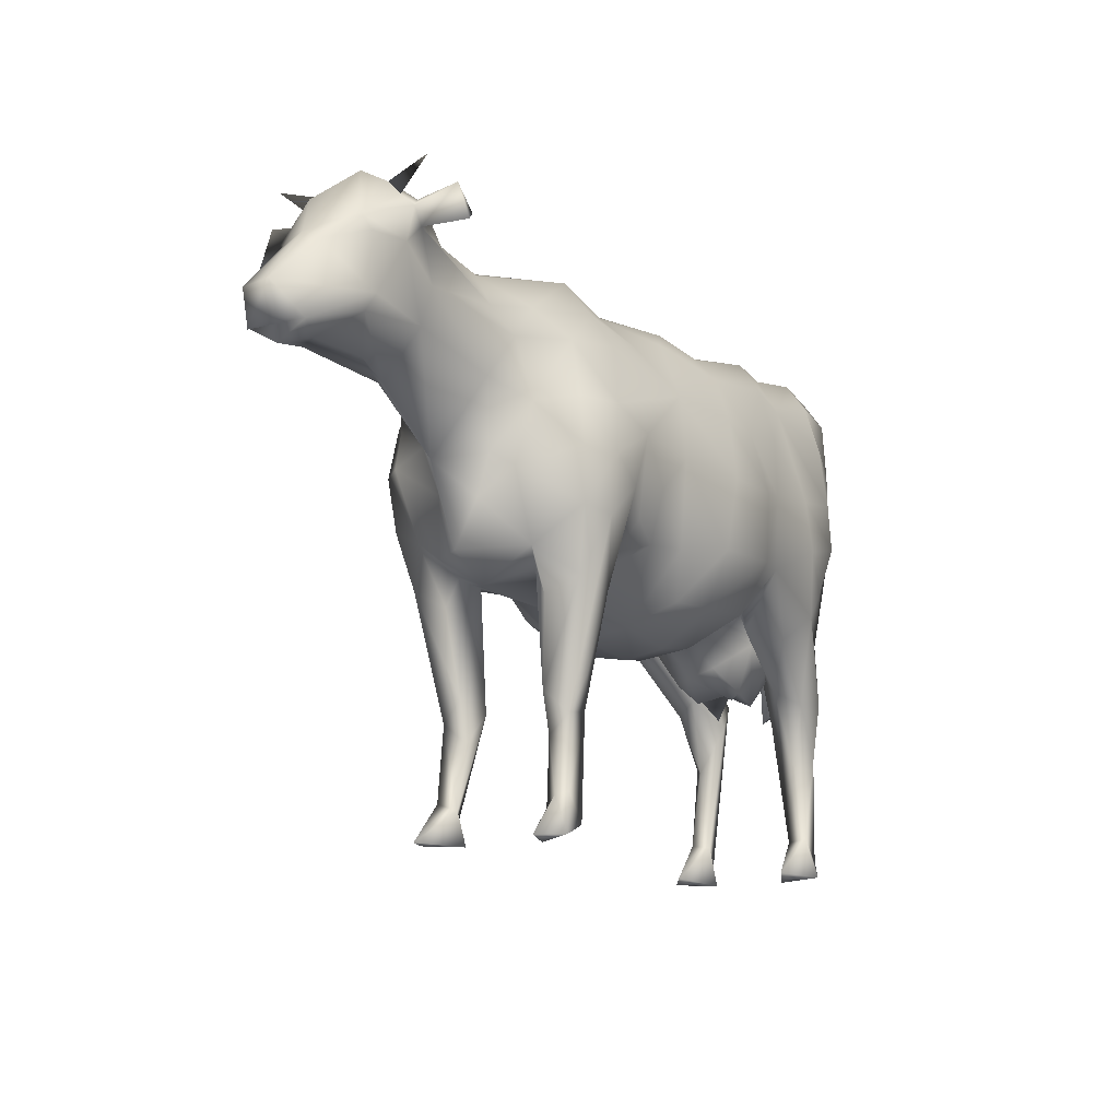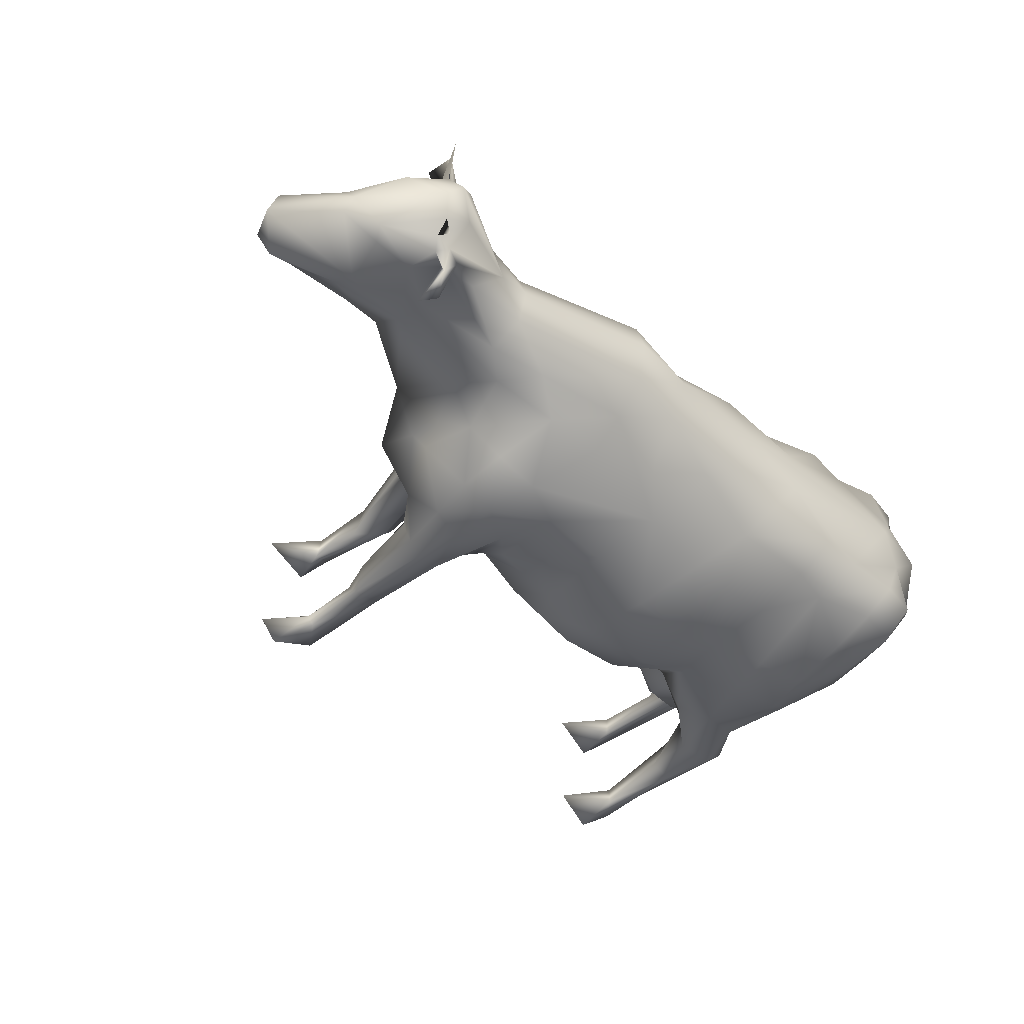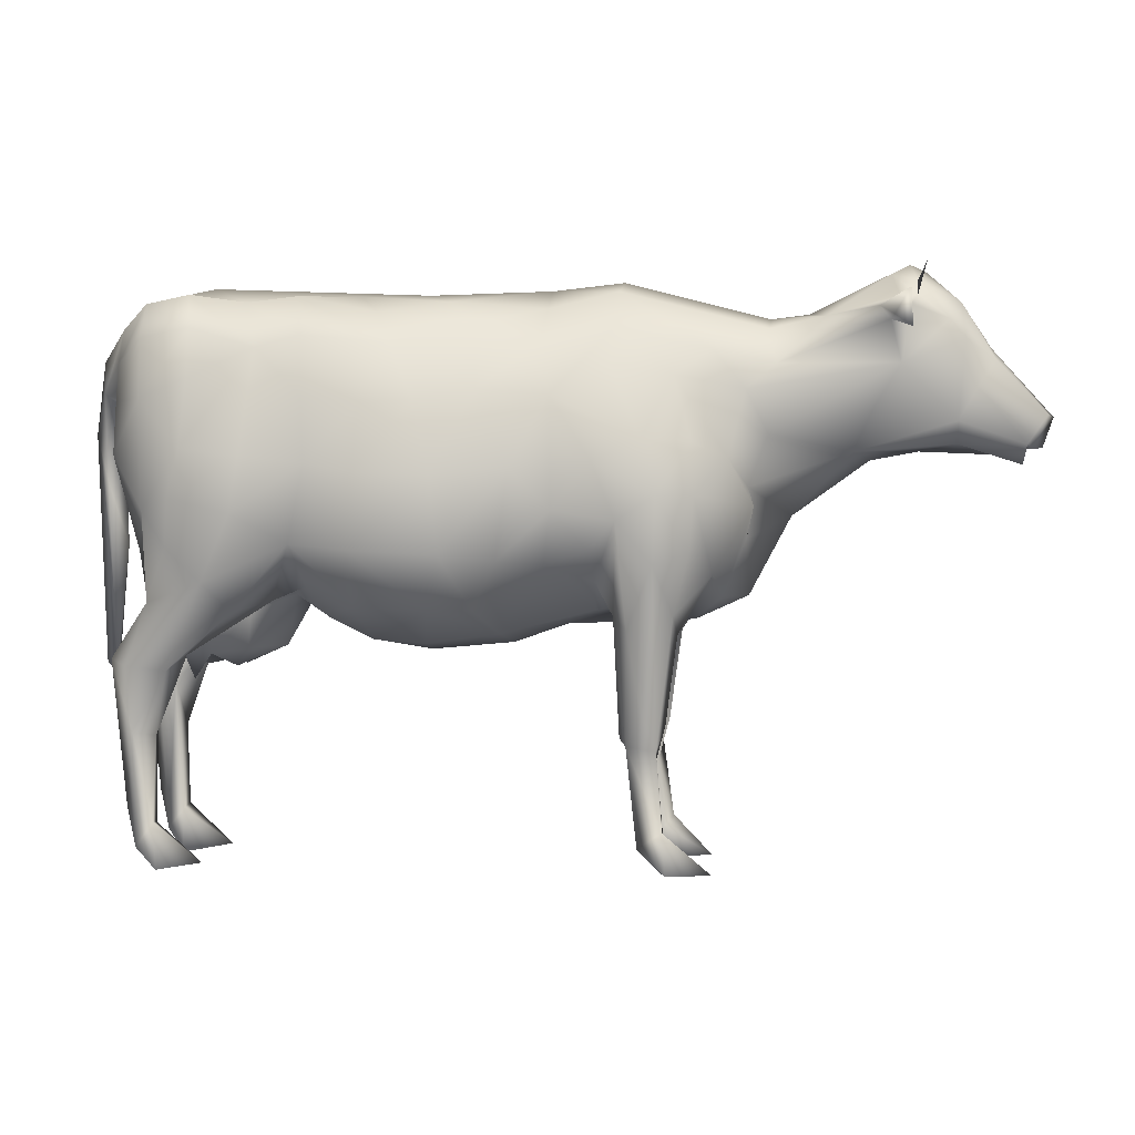
<metadata>
{"format":"obj","ext":"obj","renderer":"f3d","projection":"perspective","resolution":1024,"background":"white","views":[{"elev":-13.4,"azim":121.7,"up":"+Y"},{"elev":-47.3,"azim":137.8,"up":"+Z"},{"elev":1.6,"azim":4.5,"up":"+Y"}]}
</metadata>
<code>
v -416.9 322.5 -113.1
v -221.7 336.1 54.41
v 394.4 160.7 -67.18
v -413.6 330 -76.14
v -354.3 407.6 -141.1
v -366.8 394.6 -86.42
v 92.89 480.4 -206.6
v 338 389.5 -119.9
v -346.5 10.07 132
v 837.7 674.3 -53.14
v 252.1 544.6 -181.3
v -171.3 351.5 -38.68
v -356.6 5.904 57.39
v -285.4 15.57 93.74
v -407.3 704.8 113.9
v -405.3 761.6 106.4
v 896 766.6 -16.52
v 428 401.5 -64.8
v -334.1 435.3 52.56
v 855.2 808.5 -55.77
v -359.5 73.16 71.96
v 969.7 637.4 -11.23
v 823.7 823.8 86.77
v 749.9 858.4 96.8
v -272.7 393.7 99
v -243.3 307.6 -36.07
v 948.6 634.8 54.81
v -109.1 709.3 -193.3
v 709.1 746.1 -72.68
v -410.4 627.2 119.2
v -400.6 99.78 88.32
v -413.8 610.4 -62.52
v -446.5 586.6 17.35
v -211 391.7 88.41
v 165.4 360 -66.77
v 344.2 401.5 -81.51
v 742.1 823.2 -160.6
v -391.3 471.6 36.26
v 478.1 8.421 109.8
v -342.6 10.06 -141.7
v -48.88 865.5 -44.18
v 970.7 685.2 46.78
v -36.19 348.8 23.45
v -385.7 40.19 79.7
v 359.8 206.1 -56.27
v 923.3 651.4 -9.882
v -170.9 338.7 5.483
v 867.2 725.7 63.94
v 670.6 819.5 -59.21
v -357.3 73.16 -81.96
v 411 11.01 145.3
v 336 753.2 -144
v 895.2 766.7 41.54
v 778.5 788.5 -77.5
v 843.5 851.8 41.04
v -332.5 435.3 -61.87
v 846.5 794.1 87.41
v -402.8 814.1 83.56
v 761.3 863 173.2
v -353.1 798.1 -167.7
v 938.8 640.9 61.98
v -39.12 487.2 -209.4
v -13.37 838.2 -101.5
v 403.1 564.3 -190.9
v -443.6 721.7 -52.77
v -279.9 327.1 50.3
v -390.1 510.5 46.87
v 937.9 612 13.1
v 475.8 8.701 -91.66
v 402.4 54.73 -68.34
v 529.8 721.9 -93.37
v -376.7 483.9 -99.1
v -316.6 326.7 7.259
v -172.5 409.8 -100.9
v 837.6 642 50.89
v 822.8 702.4 -61.68
v -212.2 539.1 -209.4
v -30.47 599 -218.9
v -270 447.7 101
v 132.4 397.8 -137.1
v 836.9 675.3 77.54
v -359.2 849.6 120.4
v -331.2 304.3 -123.8
v 711.2 689.2 76.18
v 685.3 630.8 35.94
v 170.4 469.9 -166.6
v 742 892.1 -30.55
v -379.6 537.3 -5.3
v -382.2 863.3 -5.335
v 311.4 441.2 -132.8
v 52.27 344.8 -65.18
v 530.6 579 66.72
v 528.8 502.9 38.46
v 444.9 10.06 -129.5
v 765.9 863 -151.9
v 538.9 549.9 109.8
v 463.2 565.8 -169.5
v 402.3 6.078 -60.48
v 493.2 416.3 59.34
v 452.4 380.7 12.95
v 569.1 655.6 -70.96
v -373.3 381.3 -1.357
v 345.6 526.4 -187.1
v 400.4 6.141 71.7
v 378.1 395.8 63.77
v 478.9 449.8 108.4
v 596.2 535.9 5.969
v 421.9 402.8 75.09
v 891.5 784.7 12.45
v 712.4 619 7.075
v 524.5 531 -90.67
v -293.4 863 123.1
v 427.6 360.2 93.68
v -390.4 308.1 -57.41
v -318.3 489.5 -170.2
v -320 867.6 52.34
v 507.1 628.3 -110
v 409.4 224.4 78.55
v -438.7 296.5 3.386
v 134.7 819 -114.6
v 392.3 160.7 78.17
v 69.18 396.9 -158.6
v 780.3 882.1 -45.46
v -184.5 782.6 -163.2
v -278.5 736.8 -194.5
v 382 646.2 -179.8
v -361.9 279.1 -51.93
v -402.2 761.6 -117.6
v 397 190.6 115.9
v -379.4 39.83 -119.2
v 472.9 424.9 -86.41
v 375.4 247.7 133.4
v 423 392 154.5
v -115.9 800.3 -164.7
v 343.5 206.3 -74.63
v 740.1 823 -74.25
v 352 197.3 113.6
v 393.4 466.3 189.6
v 355 370 155.7
v -175.9 439.2 -87.99
v 306.5 488 -170.6
v -457.4 771.7 -6.662
v -356 709.1 -172.4
v 941.1 636.5 -35.84
v -357.7 798.1 157.8
v -403.9 704.8 -125.2
v -199.3 622.9 -204.9
v 523.2 493 -25.35
v 740.9 892.1 51.26
v -390.5 311.3 -129.7
v -117 431.5 -124.1
v -401.3 813.7 -89.76
v 778.7 882.1 67.23
v -419.9 322.5 101.4
v -394 311.3 118.8
v -456 308.5 -6.374
v -279.8 811.6 -171
v -398 99.76 -99.46
v -416.1 618.1 47.47
v 777.1 859.2 88.42
v 532.6 416.6 6.414
v -318.3 867.6 -61.29
v -242.1 414.4 -67.25
v -40.84 405.3 -158
v 406.4 59.69 83.15
v 762.5 804.6 193.4
v 259.3 372.5 3.622
v -132.2 408.5 -1.846
v -353.3 544.3 -168.1
v 768.6 843.3 -82.22
v 405.1 71.85 120.2
v -383.8 213.2 -119.5
v -322 361.3 45.04
v 769.7 908.7 24.48
v -360.7 709.1 162.4
v -353.6 205.6 -96.76
v -369 394.6 76.15
v 521.8 558.3 -45.07
v 416.9 70.62 -91.16
v 377.1 39.47 -85.76
v -244.2 307.6 29.27
v 411.5 224.5 -67.08
v -363.2 279.1 41.81
v -352.9 468.3 77.28
v -388.4 424.8 -34.44
v -25.42 702 -191.1
v 430 360.2 -81.7
v -383.3 40.19 -90.43
v -306.3 562.5 -201
v -386.9 213.2 108.7
v -147.1 417.5 54.18
v -306.4 305.6 -39.34
v 797.1 900.3 -10.22
v 368.2 45.38 108
v -354.8 5.905 -67.31
v -282.7 15.57 -101.7
v 358.1 206 66.32
v 786.2 903.7 141.1
v -240 319.3 -50.8
v -208.8 851.9 111.3
v -445.8 586.5 -29.79
v -145.5 417.5 -58.26
v 400.1 190.6 -104.8
v -421.4 490.6 -5.884
v 785.9 632.4 -10.38
v 341.2 206.3 84.41
v -56.1 364.8 -54.77
v 334.5 389.5 129.2
v 341.7 401.5 91.09
v 723.9 843 -74.71
v 304.8 395.5 52.74
v -131.5 495.7 -180.1
v 307.6 441.3 141.5
v 162.2 360 72.11
v 191.8 605.8 -188.7
v 300.8 486.2 177.5
v 234.8 464.3 157.8
v 737.7 823 94.88
v 165.7 469.9 174.3
v 340.5 529.5 197.4
v 247 544.5 188.3
v 397.6 564.3 202.1
v 306.4 615.1 197.8
v 445.8 481.7 174.1
v 359.7 370.6 -146.4
v 452.6 566.5 185.4
v 713 689.1 -56.26
v -289.9 863 -131.3
v 448.7 643.4 169.8
v 501.1 620.9 126.7
v 376.8 646.2 190.4
v 422.9 741.5 138.5
v 243.7 711.3 172.6
v 331.9 753.2 153.4
v 186.5 605.8 193.5
v 333.5 809.9 116.2
v 136.9 720.7 172.8
v 226 785.1 129.9
v 379.8 395.8 -53.19
v 131.6 818.8 118.5
v 478.8 780.6 105.3
v 234 843.1 68.7
v -245.2 452.2 -61.08
v 341.1 867.9 72.33
v 406.5 74.69 -109.1
v 527 721.9 108.1
v 560.1 656.6 88.84
v -440.4 319.1 -22.04
v -382.6 39.82 108.5
v -444.9 721.7 40.37
v 52.31 332.8 0.731
v 571.5 759.5 94.05
v 753.2 759.7 94.21
v -470.3 660.5 -6.526
v -284.5 811.6 163.1
v -389.1 695 -5.432
v 453.2 643.4 -157.2
v 306.1 395.5 -44.2
v 767.6 804.6 -172.1
v -354.4 77.87 -115
v -134 860 117.4
v -379.3 483.9 88.54
v -357.9 544.3 158.1
v -243.9 414.4 60.46
v 229.6 785.1 -123.5
v -411.6 326.7 56.9
v 12.48 789.4 -148.7
v 645.9 831.4 61.56
v 562 812.3 64.13
v -357.4 77.88 105
v -105.1 612.7 -198.4
v 565 830.4 7.89
v 53.58 703.5 -193.1
v -287.1 634.6 -204.9
v 345.9 886.9 5.369
v -408.1 635.5 -6.038
v 355.1 197.3 -103.7
v -208.4 391.8 -94.26
v 563.5 812.3 -48.42
v 789.9 903.7 -119
v 481.6 780.6 -91.93
v 236 875.1 3.295
v 342.8 868.5 -62.31
v 336.6 809.9 -106.8
v 235.8 843.1 -62.14
v 752.3 858.4 -75.82
v -130.7 860 -121.1
v 721.5 843 94.9
v 377.8 30.12 -111.9
v 622 838.7 -9.795
v 766 843.3 103.7
v 49.82 870.3 0.6963
v 90.13 852.8 91.56
v 92.68 852.8 -88.99
v -309.2 326.3 -83.9
v -282.2 883 -3.935
v 985.8 683.3 -8.641
v 239.2 464.3 -151.3
v -16.17 838.2 101.1
v -285.2 325.5 -8.575
v -50.08 865.5 42.79
v 8.63 789.4 148.9
v 177.9 344.1 2.485
v 311.8 615.1 -189.2
v 48.18 703.5 193.9
v -350.6 468.3 -87.1
v 75.54 595.3 218.7
v -30.73 702 189.5
v -36.53 599 215
v 86.99 480.4 215.6
v -45.04 487.2 214.4
v 128.5 397.8 141.6
v -110.6 612.7 193.9
v -311.2 286.6 25.24
v 64.7 396.9 162.4
v 50.43 344.8 66.61
v 167.9 717.2 -166.1
v -45.27 405.3 158.9
v 573.9 759.6 -78.04
v -97.6 381 39.69
v 403.9 472.3 -179.6
v 779.3 859.2 -66.68
v -178.3 439.2 83.06
v -425.3 696 -5.939
v 737.3 823.2 181.2
v -406.9 627.2 -130.6
v -120.4 431.5 121
v -136.5 495.8 178.7
v -175.3 409.8 96.09
v 841.1 785.7 -65.39
v -283.8 736.8 186.6
v -335 366 62.49
v -229.9 393.8 138.8
v 894.5 627.7 -11.3
v -311.5 326.3 75.23
v 81.66 595.4 -219.5
v -334.6 304.3 114.5
v -388.6 510.5 -57.74
v -356.2 205.6 86.86
v -267 447.7 -108.5
v -355.7 849.6 -130.4
v -261.8 439.1 -179.6
v 450.5 481.7 -161.6
v -320.7 361.3 -54.01
v -337.2 382.1 -79.28
v -246.8 452.2 54.21
v 379 247.7 -122.9
v -267.8 438.3 171.8
v 429.9 383.9 -141
v -221.8 397.3 -146.6
v -358.1 407.6 131.2
v -218 539.1 203.4
v -323 489.5 161.3
v -205.7 851.9 -117.1
v -269.8 393.8 -106.6
v -311.8 562.5 192.4
v 426.6 741.5 -126.6
v -205 622.9 199.3
v -114.5 709.3 190.1
v -292.7 634.6 196.8
v -120.4 800.3 161.4
v -189.1 782.6 158
f 211 167 105
f 223 233 221
f 72 169 6
f 5 6 169
f 6 5 4
f 1 4 5
f 191 47 168
f 108 113 118
f 319 281 279
f 327 328 329
f 258 239 167
f 238 240 237
f 168 320 191
f 21 44 183
f 151 74 212
f 41 287 354
f 42 53 48
f 151 212 164
f 286 170 95
f 332 25 184
f 292 293 282
f 81 75 61
f 266 31 154
f 286 95 210
f 234 236 233
f 179 3 70
f 290 272 268
f 259 37 95
f 37 210 95
f 98 70 180
f 334 205 10
f 116 112 200
f 2 66 181
f 331 360 362
f 48 57 81
f 93 96 99
f 121 118 129
f 337 155 190
f 79 25 323
f 210 37 136
f 210 136 49
f 136 29 319
f 203 245 277
f 296 292 41
f 259 136 37
f 97 64 257
f 97 343 64
f 288 24 268
f 217 211 213
f 107 92 93
f 230 226 96
f 121 129 165
f 193 55 109
f 51 39 171
f 298 258 35
f 117 97 257
f 168 202 320
f 69 94 179
f 296 89 116
f 217 221 219
f 259 95 136
f 170 136 95
f 167 214 303
f 185 345 102
f 209 208 213
f 174 290 149
f 66 34 25
f 167 35 258
f 289 94 98
f 278 355 140
f 279 283 272
f 14 13 21
f 46 61 144
f 328 311 313
f 111 131 343
f 144 27 46
f 321 347 225
f 288 268 218
f 98 94 69
f 313 359 358
f 231 222 229
f 107 110 85
f 309 311 307
f 31 44 249
f 279 290 49
f 207 91 43
f 317 273 120
f 261 200 361
f 354 162 296
f 86 298 35
f 11 215 304
f 231 223 222
f 224 138 133
f 267 63 120
f 46 27 61
f 241 246 252
f 195 40 196
f 302 240 299
f 309 313 311
f 192 355 278
f 359 361 362
f 277 245 289
f 73 102 192
f 79 323 346
f 298 90 258
f 301 299 293
f 252 218 268
f 31 190 154
f 164 207 151
f 106 133 113
f 113 108 106
f 74 151 140
f 24 59 291
f 223 231 233
f 319 49 136
f 246 241 232
f 234 232 236
f 24 288 59
f 199 12 26
f 154 351 266
f 236 241 244
f 166 59 325
f 325 59 288
f 68 334 144
f 296 301 292
f 230 247 246
f 101 227 107
f 220 222 223
f 53 57 48
f 96 92 230
f 173 264 335
f 334 10 144
f 290 210 49
f 288 218 325
f 174 87 290
f 93 99 161
f 200 296 116
f 166 325 218
f 120 294 285
f 66 73 300
f 343 97 111
f 191 2 47
f 334 68 75
f 91 122 35
f 96 93 92
f 55 153 23
f 160 23 153
f 18 131 100
f 80 35 122
f 182 45 3
f 312 315 214
f 247 84 253
f 345 355 192
f 225 8 103
f 161 99 100
f 166 218 59
f 209 105 206
f 268 149 290
f 269 268 272
f 178 107 148
f 291 59 218
f 55 23 57
f 38 67 88
f 21 270 14
f 88 67 276
f 98 180 289
f 159 276 67
f 275 244 272
f 346 264 262
f 255 362 112
f 19 262 264
f 264 173 19
f 159 15 276
f 226 229 222
f 256 276 15
f 41 354 296
f 245 203 179
f 173 177 19
f 262 19 177
f 266 173 183
f 173 266 177
f 164 62 122
f 262 177 263
f 47 2 181
f 215 11 86
f 111 178 148
f 11 141 298
f 300 47 181
f 262 30 67
f 159 67 30
f 30 15 159
f 262 263 30
f 126 257 64
f 175 30 263
f 351 263 177
f 177 266 351
f 61 68 144
f 263 351 353
f 353 356 263
f 175 263 360
f 356 360 263
f 13 14 9
f 52 284 357
f 15 30 175
f 360 356 358
f 175 145 15
f 352 358 356
f 356 353 352
f 16 15 145
f 15 16 256
f 349 203 321
f 145 175 255
f 16 250 256
f 324 256 250
f 145 82 16
f 145 255 82
f 16 58 250
f 58 16 82
f 337 348 155
f 194 197 165
f 142 250 58
f 250 33 324
f 204 324 33
f 104 194 165
f 47 12 168
f 275 272 283
f 32 338 276
f 250 254 33
f 254 250 142
f 203 349 182
f 239 45 18
f 232 230 246
f 24 291 160
f 345 192 102
f 296 162 89
f 119 204 33
f 103 321 225
f 90 103 8
f 33 254 119
f 339 183 335
f 104 51 194
f 245 179 94
f 90 298 141
f 123 322 280
f 149 153 174
f 201 248 254
f 335 337 339
f 248 201 204
f 258 36 239
f 68 61 75
f 204 119 248
f 326 32 146
f 265 317 120
f 22 297 27
f 301 293 292
f 99 106 108
f 10 76 144
f 204 201 324
f 182 18 45
f 65 324 201
f 65 201 254
f 102 332 38
f 254 142 65
f 203 277 347
f 348 337 333
f 324 65 256
f 316 214 315
f 38 184 67
f 267 120 273
f 128 256 65
f 362 361 200
f 113 133 118
f 146 256 128
f 256 146 276
f 307 310 235
f 42 48 61
f 308 309 305
f 106 96 226
f 238 242 240
f 82 116 58
f 89 142 58
f 202 151 207
f 116 89 58
f 305 307 237
f 180 70 45
f 89 152 142
f 246 253 252
f 118 197 108
f 227 10 110
f 34 323 25
f 129 118 133
f 152 65 142
f 192 278 199
f 41 294 63
f 128 65 152
f 178 117 101
f 162 152 89
f 152 341 128
f 341 152 162
f 60 128 341
f 128 60 146
f 70 3 45
f 333 337 335
f 60 341 157
f 228 341 162
f 228 157 341
f 60 157 143
f 143 146 60
f 157 228 124
f 125 143 157
f 157 124 125
f 354 124 228
f 187 131 18
f 78 336 62
f 162 354 228
f 124 354 134
f 131 148 161
f 317 304 215
f 287 134 354
f 125 124 274
f 125 274 143
f 28 124 134
f 318 315 311
f 124 28 147
f 147 274 124
f 285 282 283
f 146 143 326
f 143 274 169
f 143 169 326
f 189 169 274
f 274 147 189
f 72 326 169
f 216 213 220
f 72 338 326
f 115 169 189
f 131 187 349
f 169 115 5
f 243 72 163
f 229 230 232
f 221 217 216
f 56 163 72
f 163 56 344
f 72 6 56
f 249 44 9
f 344 56 6
f 285 294 282
f 155 351 154
f 114 127 344
f 344 6 114
f 186 273 78
f 4 114 6
f 38 88 338
f 281 319 71
f 88 276 338
f 191 34 2
f 34 191 323
f 185 338 306
f 84 81 253
f 139 208 137
f 53 42 109
f 343 349 321
f 80 86 35
f 36 90 8
f 41 292 294
f 158 114 4
f 4 1 158
f 114 188 127
f 50 127 188
f 352 348 328
f 188 114 158
f 323 329 346
f 251 316 43
f 340 243 140
f 101 29 227
f 284 283 281
f 138 139 132
f 235 219 221
f 103 304 64
f 244 242 236
f 257 357 117
f 78 62 271
f 112 82 255
f 219 235 310
f 132 129 138
f 18 182 187
f 184 38 332
f 327 318 328
f 73 332 102
f 137 194 171
f 235 237 307
f 229 232 231
f 277 289 45
f 230 229 226
f 158 1 172
f 172 130 158
f 150 172 1
f 205 85 110
f 130 172 260
f 112 116 82
f 238 236 242
f 184 79 262
f 262 67 184
f 238 233 236
f 139 220 208
f 207 320 202
f 106 99 96
f 150 1 5
f 83 172 150
f 85 92 107
f 187 182 349
f 5 342 150
f 83 150 342
f 183 173 335
f 115 342 5
f 342 350 83
f 342 115 77
f 189 77 115
f 77 189 147
f 129 132 137
f 43 318 320
f 77 212 342
f 350 342 212
f 147 271 77
f 212 77 271
f 271 147 28
f 350 212 74
f 52 357 126
f 28 186 271
f 28 134 186
f 253 291 218
f 279 272 290
f 267 186 134
f 134 287 267
f 350 295 83
f 295 350 74
f 66 332 314
f 74 163 295
f 163 74 243
f 344 295 163
f 140 243 74
f 227 76 10
f 269 272 244
f 42 27 297
f 127 295 344
f 23 160 291
f 283 279 281
f 138 224 222
f 144 22 27
f 295 176 83
f 176 295 127
f 270 9 14
f 310 311 315
f 172 83 176
f 257 126 357
f 35 303 91
f 111 117 178
f 155 154 190
f 270 21 339
f 205 75 85
f 127 50 176
f 176 260 172
f 70 98 69
f 275 283 282
f 260 176 50
f 72 306 338
f 190 339 337
f 339 190 270
f 348 352 353
f 361 302 261
f 219 310 312
f 101 107 178
f 208 209 206
f 242 282 293
f 349 343 131
f 3 179 203
f 351 155 348
f 66 2 34
f 161 100 131
f 100 108 105
f 206 137 208
f 55 57 53
f 36 135 239
f 117 111 97
f 268 269 252
f 312 214 219
f 160 198 153
f 255 331 362
f 336 78 273
f 273 186 267
f 24 160 149
f 165 197 121
f 244 241 269
f 49 319 279
f 318 43 315
f 9 270 249
f 63 287 41
f 322 123 280
f 158 130 188
f 332 66 25
f 235 221 233
f 347 321 203
f 50 196 260
f 357 71 117
f 316 315 43
f 251 303 316
f 196 50 195
f 51 171 194
f 336 215 7
f 81 61 48
f 216 220 221
f 214 316 303
f 110 107 227
f 306 72 340
f 29 101 71
f 7 62 336
f 167 211 214
f 243 340 72
f 44 31 266
f 334 75 205
f 265 284 317
f 137 197 194
f 260 196 40
f 13 9 44
f 265 285 284
f 242 244 282
f 215 336 317
f 264 346 329
f 331 255 175
f 335 329 333
f 107 161 148
f 53 109 55
f 38 185 102
f 284 281 357
f 195 188 40
f 328 313 352
f 236 232 241
f 40 130 260
f 138 222 220
f 135 8 277
f 130 40 188
f 329 335 264
f 234 231 232
f 275 282 244
f 294 120 63
f 223 221 220
f 165 39 104
f 118 121 197
f 103 141 304
f 300 26 47
f 305 302 308
f 333 329 328
f 202 12 278
f 277 45 135
f 307 305 309
f 153 198 160
f 311 328 318
f 191 327 323
f 78 271 186
f 45 239 135
f 195 50 188
f 66 300 181
f 213 216 217
f 299 261 302
f 301 296 200
f 301 200 261
f 100 105 167
f 240 242 293
f 338 185 38
f 306 345 185
f 119 156 248
f 238 237 233
f 283 284 285
f 183 339 21
f 75 81 85
f 299 301 261
f 276 146 32
f 63 267 287
f 92 85 247
f 8 135 36
f 293 299 240
f 122 7 80
f 200 112 362
f 137 132 139
f 320 207 43
f 39 51 104
f 355 306 340
f 202 140 151
f 202 168 12
f 345 306 355
f 329 323 327
f 297 109 42
f 278 140 202
f 12 47 26
f 107 93 161
f 164 122 207
f 346 262 79
f 220 139 138
f 156 119 254
f 129 137 171
f 133 138 129
f 12 199 278
f 108 100 99
f 71 319 29
f 253 23 291
f 353 351 348
f 141 103 90
f 302 305 240
f 237 240 305
f 265 120 285
f 153 149 160
f 300 73 192
f 226 222 224
f 167 303 35
f 36 258 90
f 217 214 211
f 332 73 314
f 235 233 237
f 197 206 105
f 315 312 310
f 62 164 212
f 52 126 317
f 239 18 100
f 179 70 69
f 298 86 11
f 219 214 217
f 84 85 81
f 249 270 190
f 7 122 62
f 86 80 7
f 212 271 62
f 213 208 220
f 253 81 57
f 3 203 182
f 321 103 64
f 52 317 284
f 358 352 313
f 190 31 249
f 25 79 184
f 358 362 360
f 144 297 22
f 277 225 347
f 321 64 343
f 251 43 91
f 310 307 311
f 205 110 10
f 17 109 297
f 297 144 76
f 297 76 17
f 289 180 45
f 292 282 294
f 149 268 24
f 86 7 215
f 359 308 361
f 171 165 129
f 251 91 303
f 266 183 44
f 61 27 42
f 174 153 55
f 91 207 122
f 218 252 253
f 17 76 330
f 32 326 338
f 11 304 141
f 148 131 111
f 192 199 300
f 17 20 109
f 331 175 360
f 211 105 209
f 20 193 109
f 234 233 231
f 137 206 197
f 126 64 304
f 20 17 330
f 273 317 336
f 318 327 320
f 333 328 348
f 85 84 247
f 191 320 327
f 359 313 308
f 340 140 355
f 13 44 21
f 156 254 248
f 309 308 313
f 20 330 54
f 225 277 8
f 362 358 359
f 247 230 92
f 54 170 20
f 209 213 211
f 193 20 123
f 322 123 20
f 20 170 322
f 117 71 101
f 100 167 239
f 55 193 174
f 73 66 314
f 224 106 226
f 71 357 281
f 133 106 224
f 87 193 123
f 87 174 193
f 123 322 87
f 23 253 57
f 253 246 247
f 286 87 322
f 286 322 170
f 94 289 245
f 199 26 300
f 87 286 290
f 210 290 286
f 39 165 171
f 302 361 308
f 304 317 126
f 54 136 170
f 54 29 136
f 105 108 197
f 76 54 330
f 29 54 227
f 76 227 54
f 252 269 241

</code>
